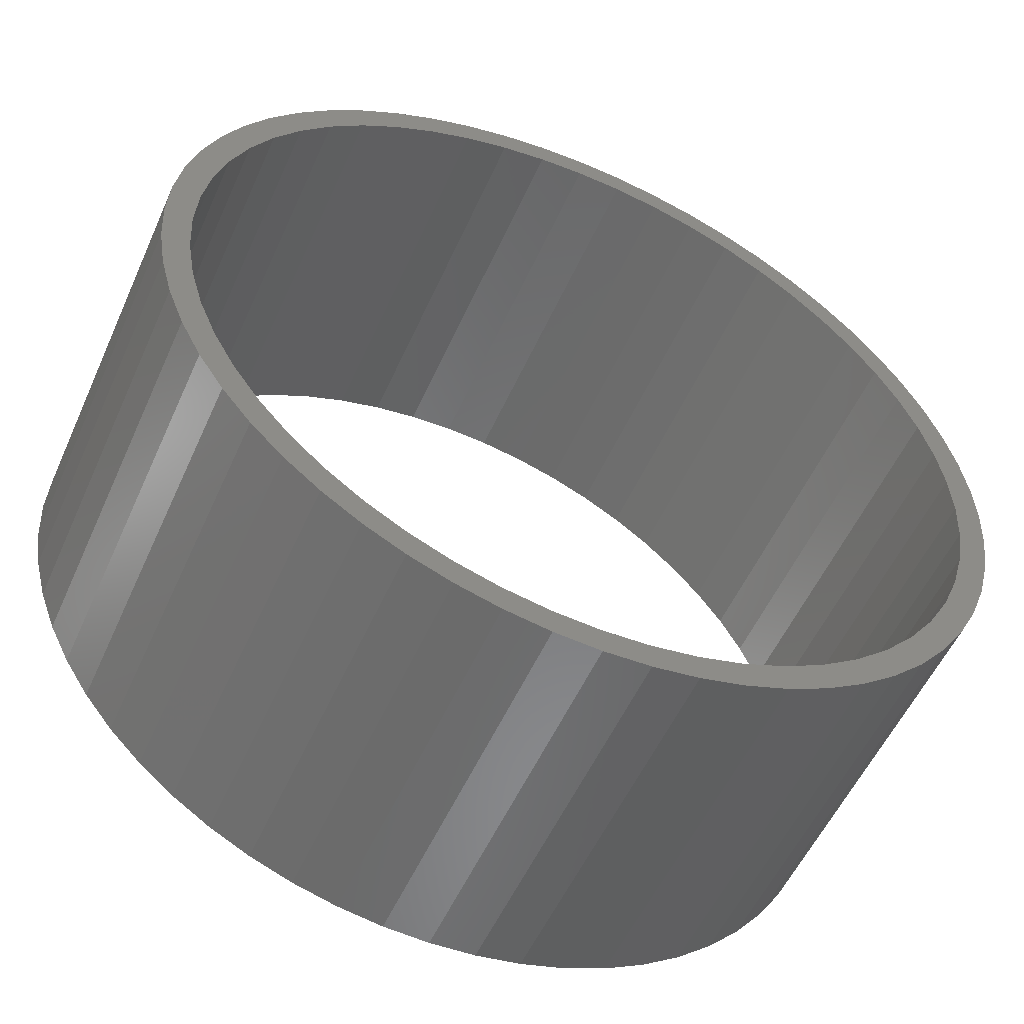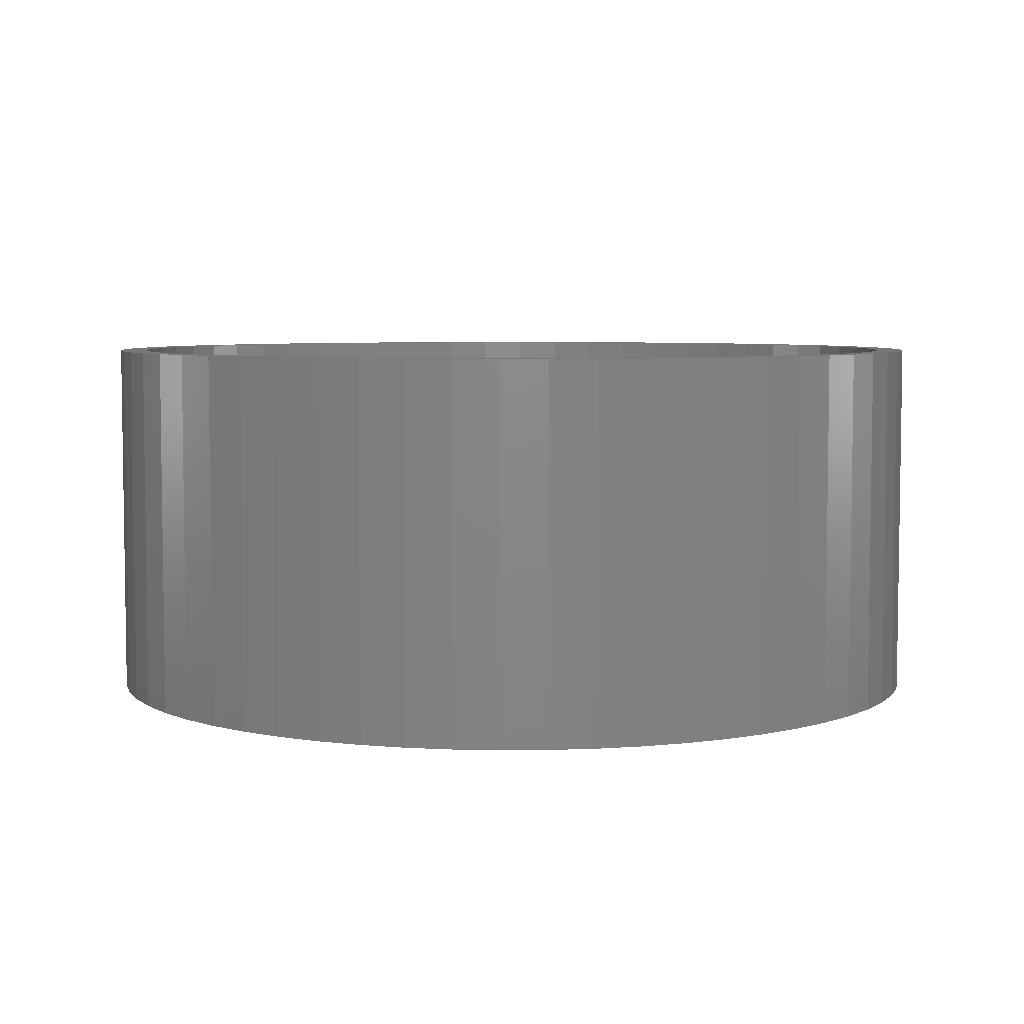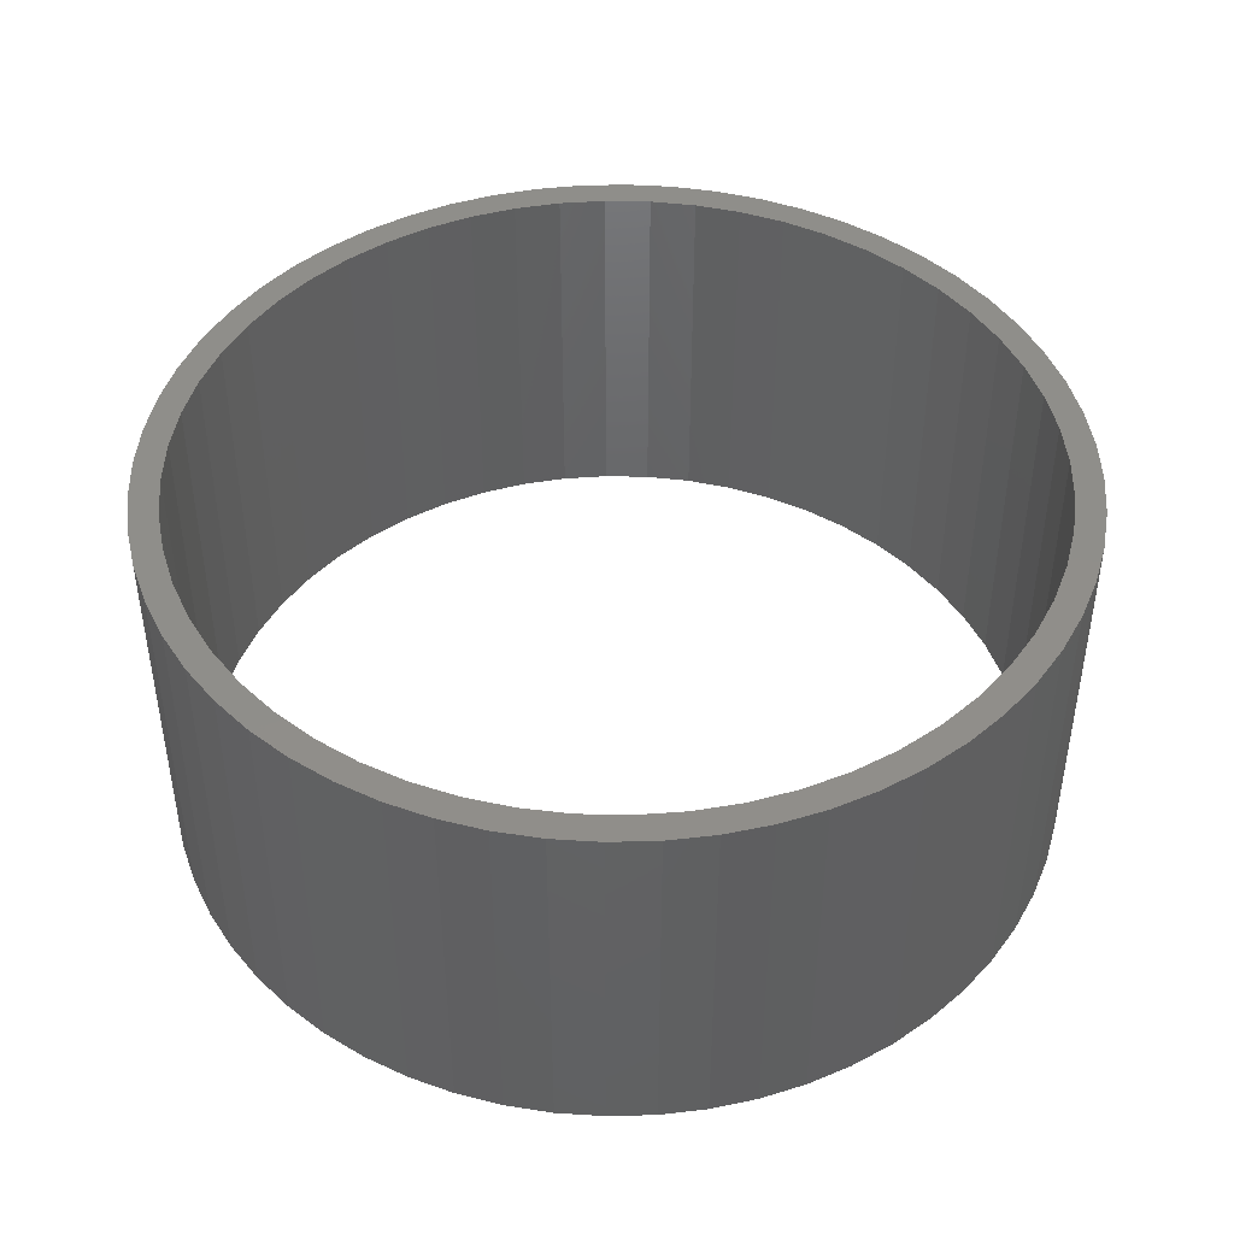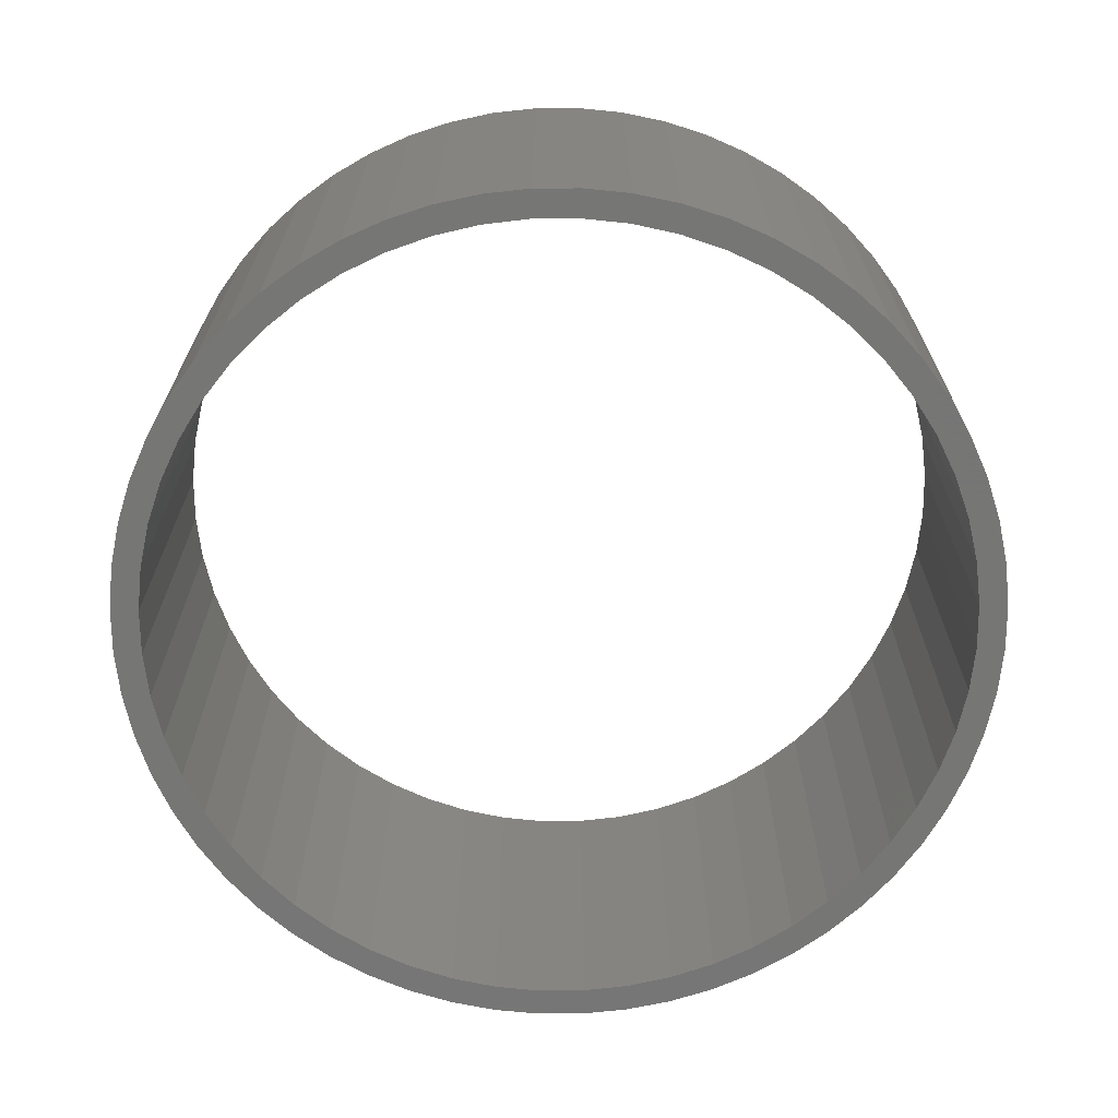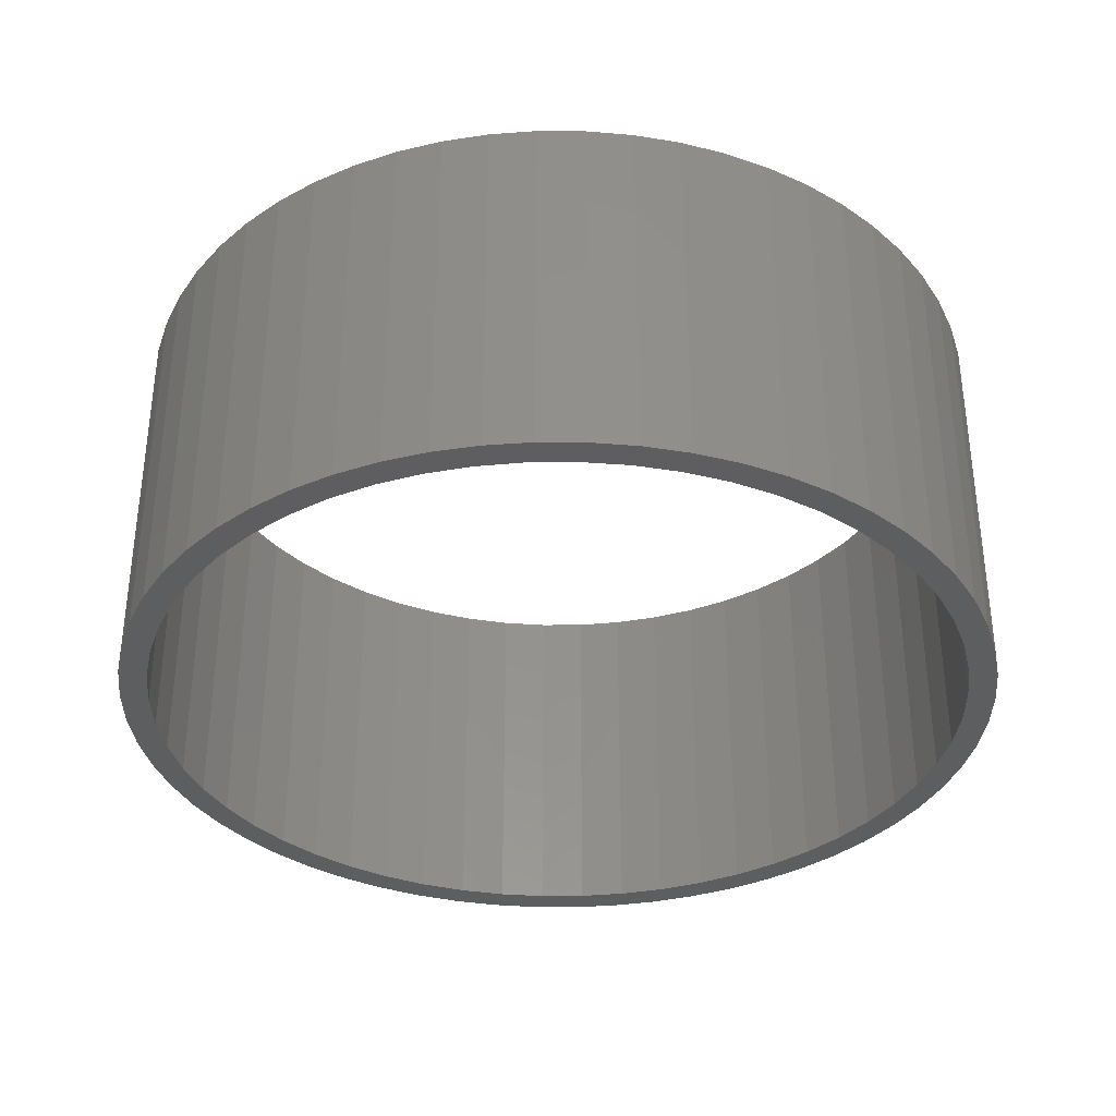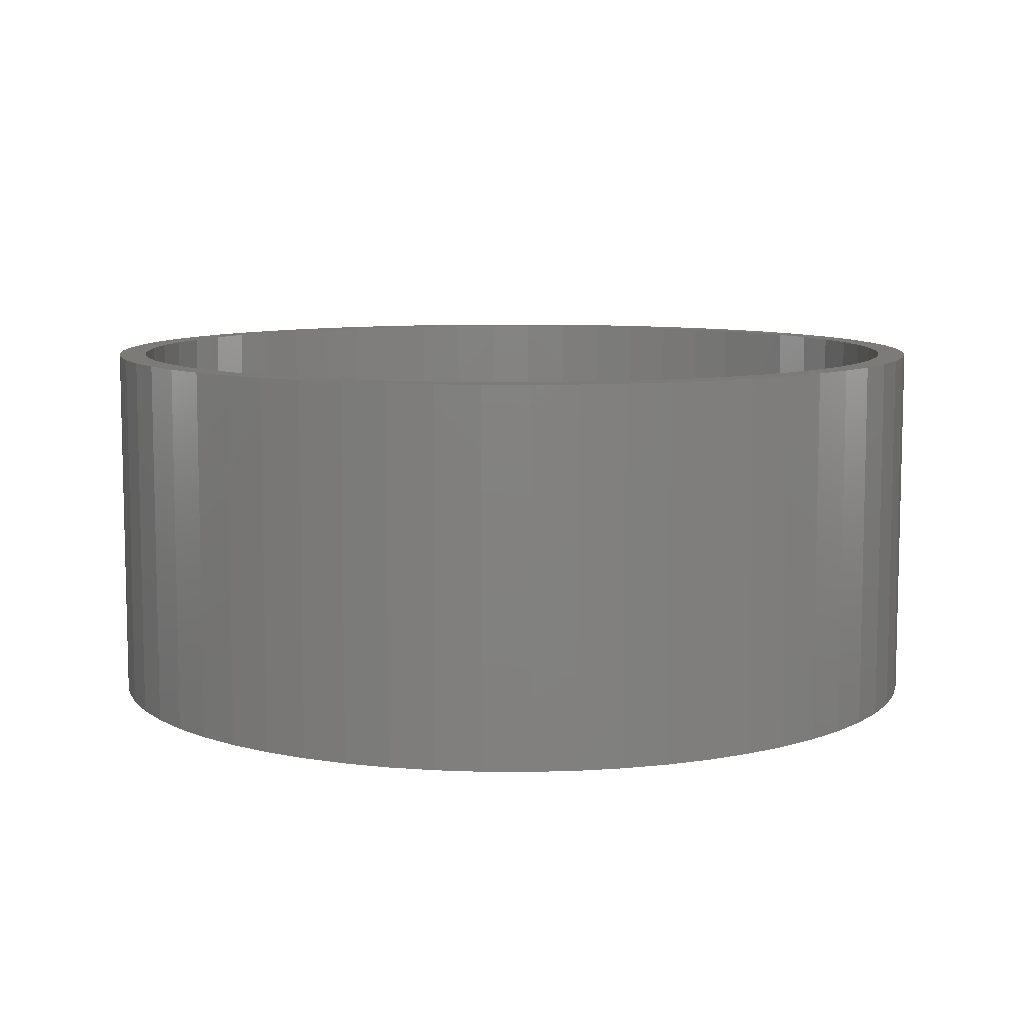
<metadata>
{"format":"stl","ext":"stl","renderer":"f3d","projection":"perspective","resolution":1024,"background":"white","views":[{"elev":-54.5,"azim":156.1,"up":"+Y"},{"elev":5.5,"azim":-178.5,"up":"+Z"},{"elev":44.8,"azim":133.3,"up":"+Z"},{"elev":-68.2,"azim":-92.8,"up":"+Z"},{"elev":-35.1,"azim":-105.4,"up":"+Z"},{"elev":8.6,"azim":-164.2,"up":"+Z"}]}
</metadata>
<code>
# stl→obj: 232 verts, 464 faces
v 4.7 0 4
v 4.674 0.4913 0
v 4.674 0.4913 4
v 4.7 0 0
v -4.7 0 0
v -4.674 0.4913 4
v -4.674 0.4913 0
v -4.7 0 4
v 0.4913 4.674 0
v 0 4.7 4
v 0.4913 4.674 4
v 0 4.7 0
v -0.4913 -4.674 0
v 0 -4.7 4
v -0.4913 -4.674 4
v 0 -4.7 0
v 3.493 3.145 4
v 3.145 3.493 0
v 3.145 3.493 4
v 3.493 3.145 0
v -2.763 3.802 0
v -3.145 3.493 4
v -2.763 3.802 4
v -3.145 3.493 0
v -1.452 4.47 0
v -1.912 4.294 4
v -1.452 4.47 4
v -1.912 4.294 0
v -4.294 -1.912 0
v -4.47 -1.452 4
v -4.47 -1.452 0
v -4.294 -1.912 4
v 4.294 1.912 4
v 4.07 2.35 0
v 4.07 2.35 4
v 4.294 1.912 0
v 3.802 2.763 0
v 3.802 2.763 4
v 2.35 4.07 0
v 1.912 4.294 4
v 2.35 4.07 4
v 1.912 4.294 0
v 2.763 3.802 4
v 2.763 3.802 0
v -4.294 1.912 0
v -4.07 2.35 4
v -4.07 2.35 0
v -4.294 1.912 4
v -0.4913 4.674 0
v -0.9772 4.597 4
v -0.4913 4.674 4
v -0.9772 4.597 0
v 4.294 -1.912 4
v 4.47 -1.452 0
v 4.47 -1.452 4
v 4.294 -1.912 0
v 4.4 0 0
v 4.674 -0.4913 0
v 4.372 -0.4926 0
v 4.597 -0.9772 0
v 4.29 -0.9791 0
v 4.372 0.4926 0
v 4.597 0.9772 0
v 4.153 -1.453 0
v 3.964 -1.909 0
v 4.07 -2.35 0
v 3.726 -2.341 0
v 3.802 -2.763 0
v 3.44 -2.743 0
v 3.493 -3.145 0
v 3.111 -3.111 0
v 3.145 -3.493 0
v 2.743 -3.44 0
v 2.763 -3.802 0
v 2.341 -3.726 0
v 2.35 -4.07 0
v 1.909 -3.964 0
v 1.912 -4.294 0
v 1.453 -4.153 0
v 1.452 -4.47 0
v 0.9791 -4.29 0
v 0.9772 -4.597 0
v 0.4926 -4.372 0
v 0.4913 -4.674 0
v 0 -4.4 0
v -0.4926 -4.372 0
v -0.9772 -4.597 0
v -0.9791 -4.29 0
v -1.452 -4.47 0
v -1.453 -4.153 0
v -1.912 -4.294 0
v -1.909 -3.964 0
v -2.35 -4.07 0
v -2.341 -3.726 0
v -2.763 -3.802 0
v -2.743 -3.44 0
v -3.145 -3.493 0
v -3.111 -3.111 0
v -3.493 -3.145 0
v -3.44 -2.743 0
v -3.802 -2.763 0
v -3.726 -2.341 0
v -4.07 -2.35 0
v -3.964 -1.909 0
v -4.153 -1.453 0
v -4.29 -0.9791 0
v -4.597 -0.9772 0
v -4.372 -0.4926 0
v 4.29 0.9791 0
v 4.47 1.452 0
v 4.153 1.453 0
v 3.964 1.909 0
v 3.726 2.341 0
v 3.44 2.743 0
v 3.111 3.111 0
v 2.743 3.44 0
v 2.341 3.726 0
v 1.909 3.964 0
v 1.453 4.153 0
v 1.452 4.47 0
v 0.9791 4.29 0
v 0.9772 4.597 0
v 0.4926 4.372 0
v 0 4.4 0
v -0.4926 4.372 0
v -0.9791 4.29 0
v -1.453 4.153 0
v -1.909 3.964 0
v -2.35 4.07 0
v -2.341 3.726 0
v -2.743 3.44 0
v -3.111 3.111 0
v -3.493 3.145 0
v -3.44 2.743 0
v -3.802 2.763 0
v -3.726 2.341 0
v -3.964 1.909 0
v -4.153 1.453 0
v -4.47 1.452 0
v -4.29 0.9791 0
v -4.597 0.9772 0
v -4.372 0.4926 0
v -4.4 0 0
v -4.674 -0.4913 0
v 4.597 0.9772 4
v 4.47 1.452 4
v 0.9772 4.597 4
v 1.452 4.47 4
v -4.47 1.452 4
v -4.597 0.9772 4
v -3.493 3.145 4
v -3.802 2.763 4
v 4.4 0 4
v 4.372 0.4926 4
v 4.674 -0.4913 4
v 4.29 0.9791 4
v 4.372 -0.4926 4
v 4.597 -0.9772 4
v 4.153 1.453 4
v 3.964 1.909 4
v 3.726 2.341 4
v 3.44 2.743 4
v 3.111 3.111 4
v 2.743 3.44 4
v 2.341 3.726 4
v 1.909 3.964 4
v 1.453 4.153 4
v 0.9791 4.29 4
v 0.4926 4.372 4
v 0 4.4 4
v -0.4926 4.372 4
v -0.9791 4.29 4
v -1.453 4.153 4
v -1.909 3.964 4
v -2.35 4.07 4
v -2.341 3.726 4
v -2.743 3.44 4
v -3.111 3.111 4
v -3.44 2.743 4
v -3.726 2.341 4
v -3.964 1.909 4
v -4.153 1.453 4
v -4.29 0.9791 4
v -4.372 0.4926 4
v 4.29 -0.9791 4
v 4.153 -1.453 4
v 3.964 -1.909 4
v 4.07 -2.35 4
v 3.726 -2.341 4
v 3.802 -2.763 4
v 3.44 -2.743 4
v 3.493 -3.145 4
v 3.111 -3.111 4
v 3.145 -3.493 4
v 2.743 -3.44 4
v 2.763 -3.802 4
v 2.341 -3.726 4
v 2.35 -4.07 4
v 1.909 -3.964 4
v 1.912 -4.294 4
v 1.453 -4.153 4
v 1.452 -4.47 4
v 0.9791 -4.29 4
v 0.9772 -4.597 4
v 0.4926 -4.372 4
v 0.4913 -4.674 4
v 0 -4.4 4
v -0.4926 -4.372 4
v -0.9772 -4.597 4
v -0.9791 -4.29 4
v -1.452 -4.47 4
v -1.453 -4.153 4
v -1.912 -4.294 4
v -1.909 -3.964 4
v -2.35 -4.07 4
v -2.341 -3.726 4
v -2.763 -3.802 4
v -2.743 -3.44 4
v -3.145 -3.493 4
v -3.111 -3.111 4
v -3.493 -3.145 4
v -3.44 -2.743 4
v -3.802 -2.763 4
v -3.726 -2.341 4
v -4.07 -2.35 4
v -3.964 -1.909 4
v -4.153 -1.453 4
v -4.29 -0.9791 4
v -4.597 -0.9772 4
v -4.372 -0.4926 4
v -4.674 -0.4913 4
v -4.4 0 4
f 1 2 3
f 2 1 4
f 5 6 7
f 6 5 8
f 9 10 11
f 10 9 12
f 13 14 15
f 14 13 16
f 17 18 19
f 18 17 20
f 21 22 23
f 22 21 24
f 25 26 27
f 26 25 28
f 29 30 31
f 30 29 32
f 33 34 35
f 34 33 36
f 35 37 38
f 37 35 34
f 39 40 41
f 40 39 42
f 18 43 19
f 43 18 44
f 45 46 47
f 46 45 48
f 49 50 51
f 50 49 52
f 53 54 55
f 54 53 56
f 57 4 58
f 59 58 60
f 4 57 2
f 61 60 54
f 62 2 57
f 2 62 63
f 58 59 57
f 64 54 56
f 60 61 59
f 54 64 61
f 65 56 66
f 56 65 64
f 67 66 68
f 66 67 65
f 69 68 70
f 68 69 67
f 71 70 72
f 70 71 69
f 73 72 74
f 72 73 71
f 75 74 76
f 74 75 73
f 77 76 78
f 76 77 75
f 78 79 77
f 80 79 78
f 80 81 79
f 82 81 80
f 82 83 81
f 84 83 82
f 85 84 16
f 84 85 83
f 13 85 16
f 13 86 85
f 87 86 13
f 87 88 86
f 89 88 87
f 89 90 88
f 91 90 89
f 90 91 92
f 93 92 91
f 92 93 94
f 95 94 93
f 94 95 96
f 97 96 95
f 96 97 98
f 99 98 97
f 98 99 100
f 101 100 99
f 100 101 102
f 103 102 101
f 102 103 104
f 29 104 103
f 104 29 105
f 31 105 29
f 105 31 106
f 107 106 31
f 106 107 108
f 109 63 62
f 63 109 110
f 111 110 109
f 110 111 36
f 112 36 111
f 36 112 34
f 113 34 112
f 34 113 37
f 114 37 113
f 37 114 20
f 115 20 114
f 20 115 18
f 116 18 115
f 18 116 44
f 117 44 116
f 44 117 39
f 118 39 117
f 39 118 42
f 119 42 118
f 119 120 42
f 121 120 119
f 121 122 120
f 123 122 121
f 123 9 122
f 124 9 123
f 124 12 9
f 124 49 12
f 125 49 124
f 125 52 49
f 126 52 125
f 126 25 52
f 127 25 126
f 28 127 128
f 127 28 25
f 129 128 130
f 128 129 28
f 21 130 131
f 130 21 129
f 24 131 132
f 131 24 21
f 133 132 134
f 132 133 24
f 135 134 136
f 134 135 133
f 47 136 137
f 136 47 135
f 45 137 138
f 139 138 140
f 137 45 47
f 141 140 142
f 7 142 143
f 138 139 45
f 144 108 107
f 108 144 143
f 140 141 139
f 5 143 144
f 142 7 141
f 143 5 7
f 145 110 146
f 110 145 63
f 3 63 145
f 63 3 2
f 146 36 33
f 36 146 110
f 38 20 17
f 20 38 37
f 120 147 148
f 147 120 122
f 42 148 40
f 148 42 120
f 122 11 147
f 11 122 9
f 44 41 43
f 41 44 39
f 141 149 139
f 149 141 150
f 135 151 133
f 151 135 152
f 133 22 24
f 22 133 151
f 47 152 135
f 152 47 46
f 139 48 45
f 48 139 149
f 7 150 141
f 150 7 6
f 153 1 3
f 154 3 145
f 1 153 155
f 156 145 146
f 157 155 153
f 155 157 158
f 3 154 153
f 159 146 33
f 145 156 154
f 146 159 156
f 160 33 35
f 33 160 159
f 161 35 38
f 35 161 160
f 162 38 17
f 38 162 161
f 163 17 19
f 17 163 162
f 164 19 43
f 19 164 163
f 165 43 41
f 43 165 164
f 166 41 40
f 41 166 165
f 40 167 166
f 148 167 40
f 148 168 167
f 147 168 148
f 147 169 168
f 11 169 147
f 170 11 10
f 11 170 169
f 51 170 10
f 51 171 170
f 50 171 51
f 50 172 171
f 27 172 50
f 27 173 172
f 26 173 27
f 173 26 174
f 175 174 26
f 174 175 176
f 23 176 175
f 176 23 177
f 22 177 23
f 177 22 178
f 151 178 22
f 178 151 179
f 152 179 151
f 179 152 180
f 46 180 152
f 180 46 181
f 48 181 46
f 181 48 182
f 149 182 48
f 182 149 183
f 150 183 149
f 183 150 184
f 185 158 157
f 158 185 55
f 186 55 185
f 55 186 53
f 187 53 186
f 53 187 188
f 189 188 187
f 188 189 190
f 191 190 189
f 190 191 192
f 193 192 191
f 192 193 194
f 195 194 193
f 194 195 196
f 197 196 195
f 196 197 198
f 199 198 197
f 198 199 200
f 201 200 199
f 201 202 200
f 203 202 201
f 203 204 202
f 205 204 203
f 205 206 204
f 207 206 205
f 207 14 206
f 207 15 14
f 208 15 207
f 208 209 15
f 210 209 208
f 210 211 209
f 212 211 210
f 213 212 214
f 212 213 211
f 215 214 216
f 214 215 213
f 217 216 218
f 216 217 215
f 219 218 220
f 218 219 217
f 221 220 222
f 220 221 219
f 223 222 224
f 222 223 221
f 225 224 226
f 224 225 223
f 32 226 227
f 30 227 228
f 226 32 225
f 229 228 230
f 231 230 232
f 227 30 32
f 6 184 150
f 184 6 232
f 228 229 30
f 8 232 6
f 230 231 229
f 232 8 231
f 28 175 26
f 175 28 129
f 129 23 175
f 23 129 21
f 52 27 50
f 27 52 25
f 12 51 10
f 51 12 49
f 155 4 1
f 4 155 58
f 16 206 14
f 206 16 84
f 82 202 204
f 202 82 80
f 74 194 196
f 194 74 72
f 78 198 200
f 198 78 76
f 192 68 190
f 68 192 70
f 188 56 53
f 56 188 66
f 97 221 99
f 221 97 219
f 95 215 217
f 215 95 93
f 91 211 213
f 211 91 89
f 87 15 209
f 15 87 13
f 103 32 29
f 32 103 225
f 99 223 101
f 223 99 221
f 31 229 107
f 229 31 30
f 144 8 5
f 8 144 231
f 84 204 206
f 204 84 82
f 80 200 202
f 200 80 78
f 194 70 192
f 70 194 72
f 76 196 198
f 196 76 74
f 190 66 188
f 66 190 68
f 158 58 155
f 58 158 60
f 55 60 158
f 60 55 54
f 97 217 219
f 217 97 95
f 93 213 215
f 213 93 91
f 89 209 211
f 209 89 87
f 101 225 103
f 225 101 223
f 107 231 144
f 231 107 229
f 112 161 113
f 161 112 160
f 123 168 169
f 168 123 121
f 121 167 168
f 167 121 119
f 128 173 174
f 173 128 127
f 182 137 181
f 137 182 138
f 77 201 199
f 201 77 79
f 62 156 109
f 156 62 154
f 124 169 170
f 169 124 123
f 232 142 184
f 142 232 143
f 184 140 183
f 140 184 142
f 180 134 179
f 134 180 136
f 126 171 172
f 171 126 125
f 132 177 178
f 177 132 131
f 86 210 208
f 210 86 88
f 79 203 201
f 203 79 81
f 113 162 114
f 162 113 161
f 116 163 164
f 163 116 115
f 114 163 115
f 163 114 162
f 125 170 171
f 170 125 124
f 117 164 165
f 164 117 116
f 118 165 166
f 165 118 117
f 181 136 180
f 136 181 137
f 127 172 173
f 172 127 126
f 130 174 176
f 174 130 128
f 131 176 177
f 176 131 130
f 179 132 178
f 132 179 134
f 57 154 62
f 154 57 153
f 59 153 57
f 153 59 157
f 227 106 228
f 106 227 105
f 81 205 203
f 205 81 83
f 111 160 112
f 160 111 159
f 109 159 111
f 159 109 156
f 119 166 167
f 166 119 118
f 183 138 182
f 138 183 140
f 61 157 59
f 157 61 185
f 65 186 64
f 186 65 187
f 69 189 67
f 189 69 191
f 90 214 212
f 214 90 92
f 230 143 232
f 143 230 108
f 226 105 227
f 105 226 104
f 220 100 222
f 100 220 98
f 75 199 197
f 199 75 77
f 71 195 193
f 195 71 73
f 64 185 61
f 185 64 186
f 67 187 65
f 187 67 189
f 94 218 216
f 218 94 96
f 92 216 214
f 216 92 94
f 83 207 205
f 207 83 85
f 228 108 230
f 108 228 106
f 96 220 218
f 220 96 98
f 224 104 226
f 104 224 102
f 222 102 224
f 102 222 100
f 73 197 195
f 197 73 75
f 71 191 69
f 191 71 193
f 85 208 207
f 208 85 86
f 88 212 210
f 212 88 90

</code>
